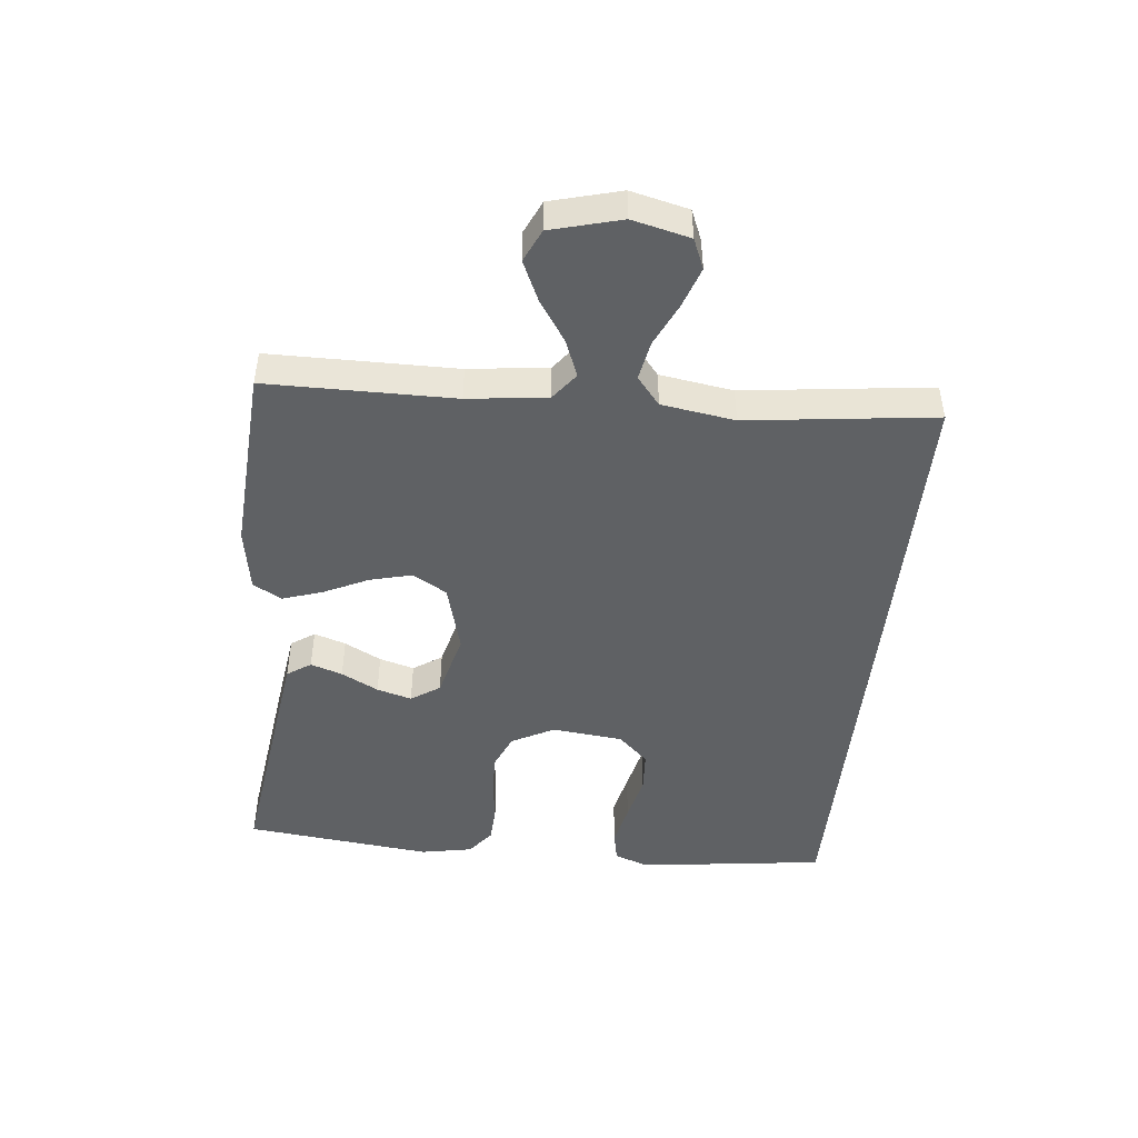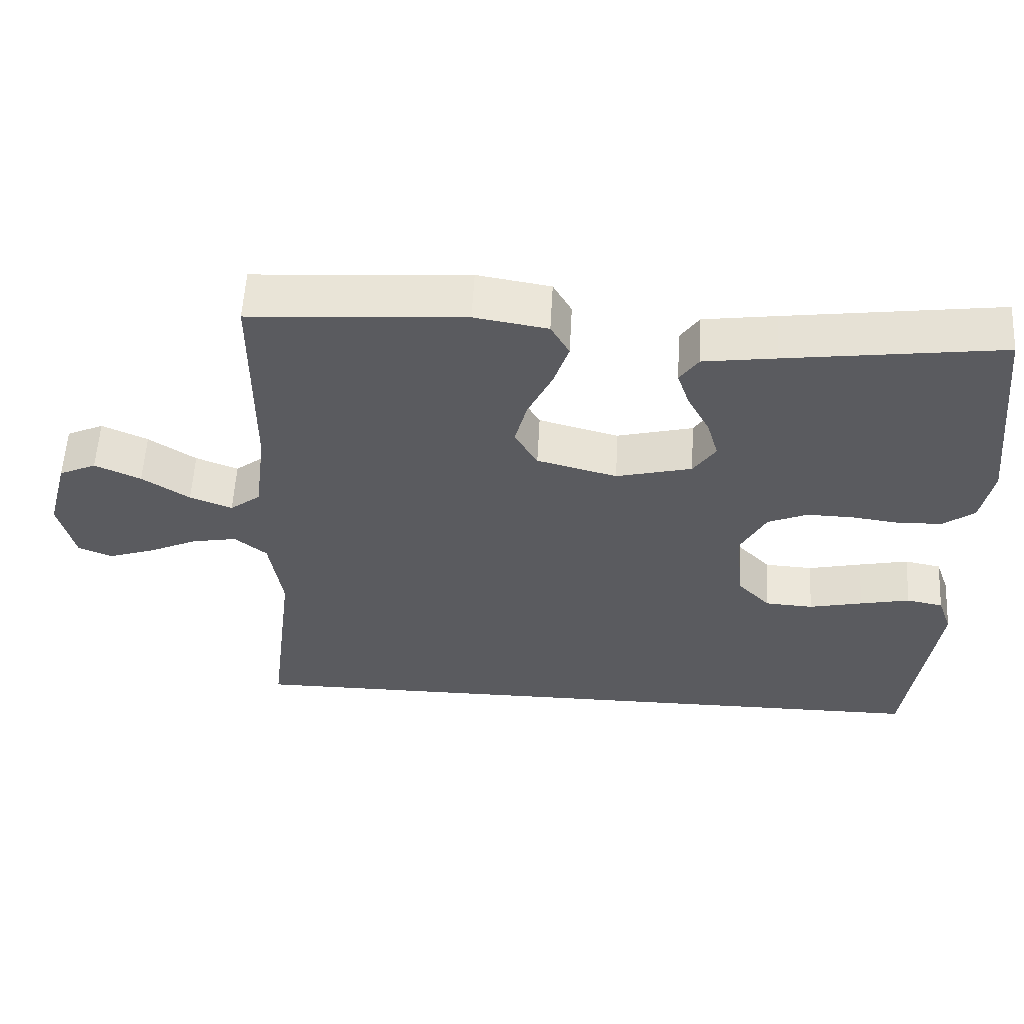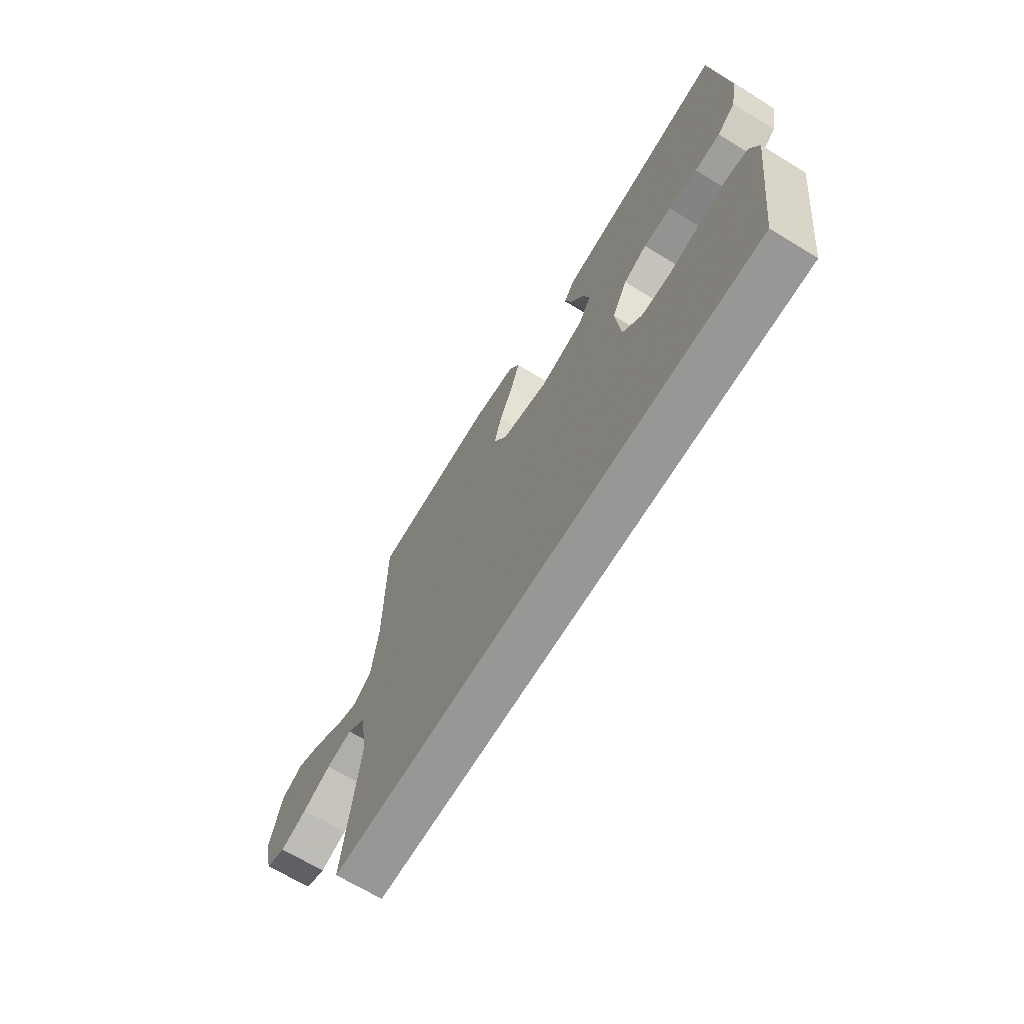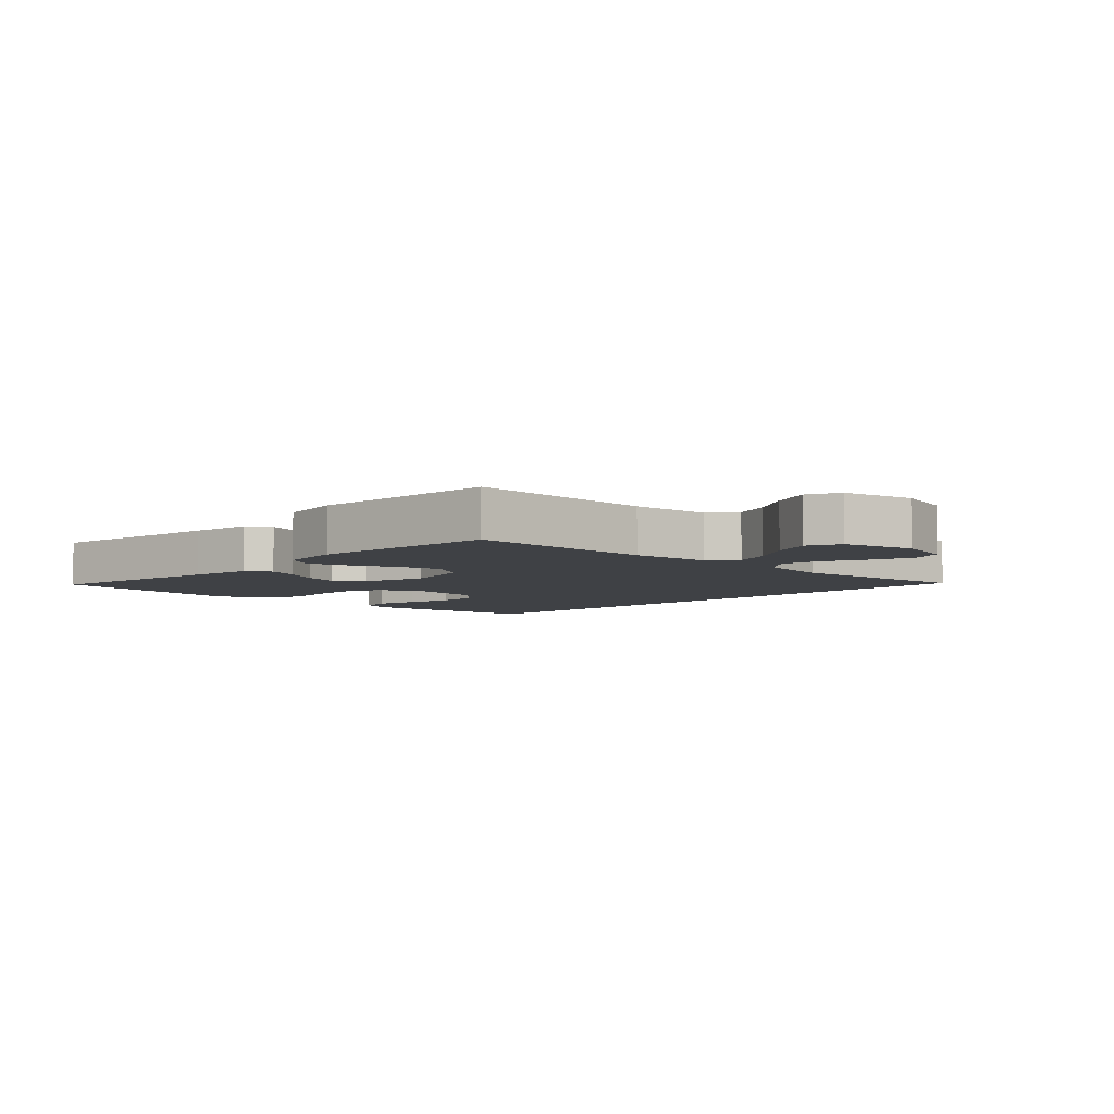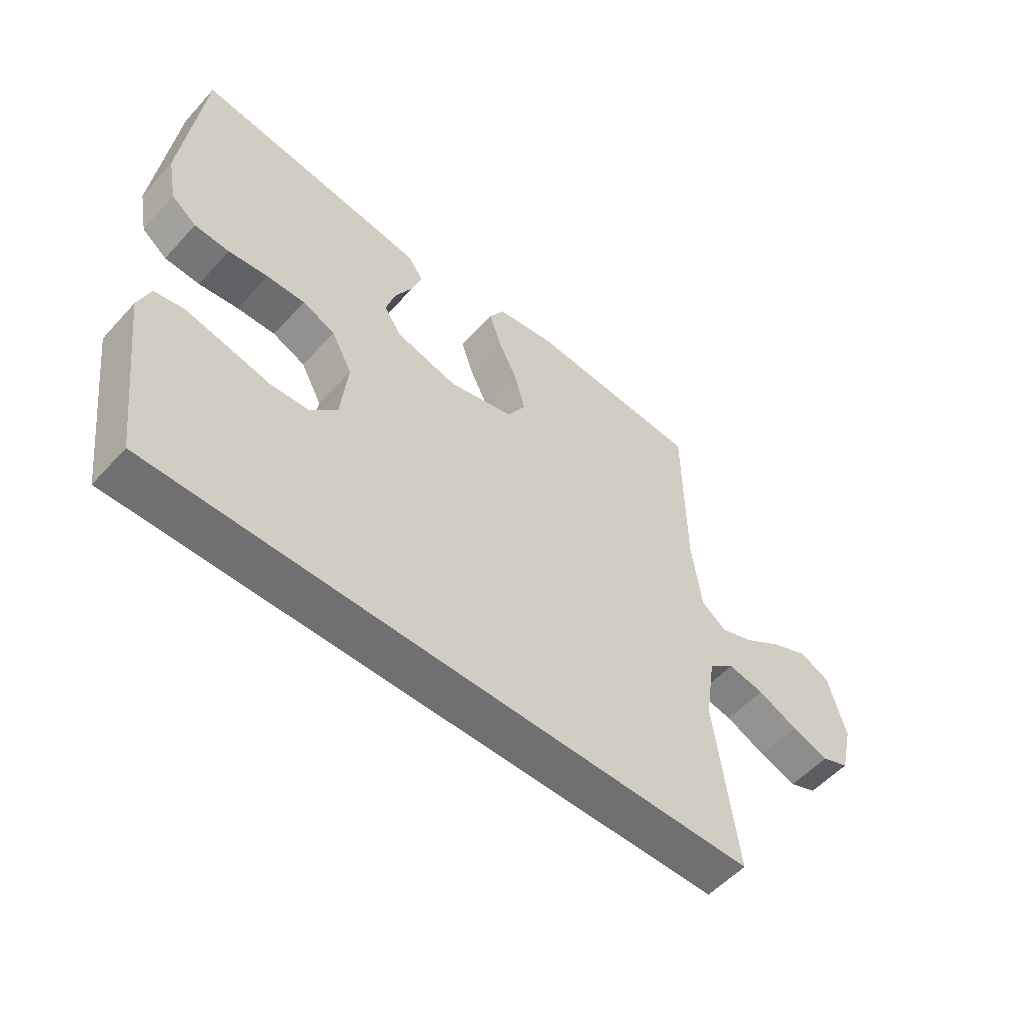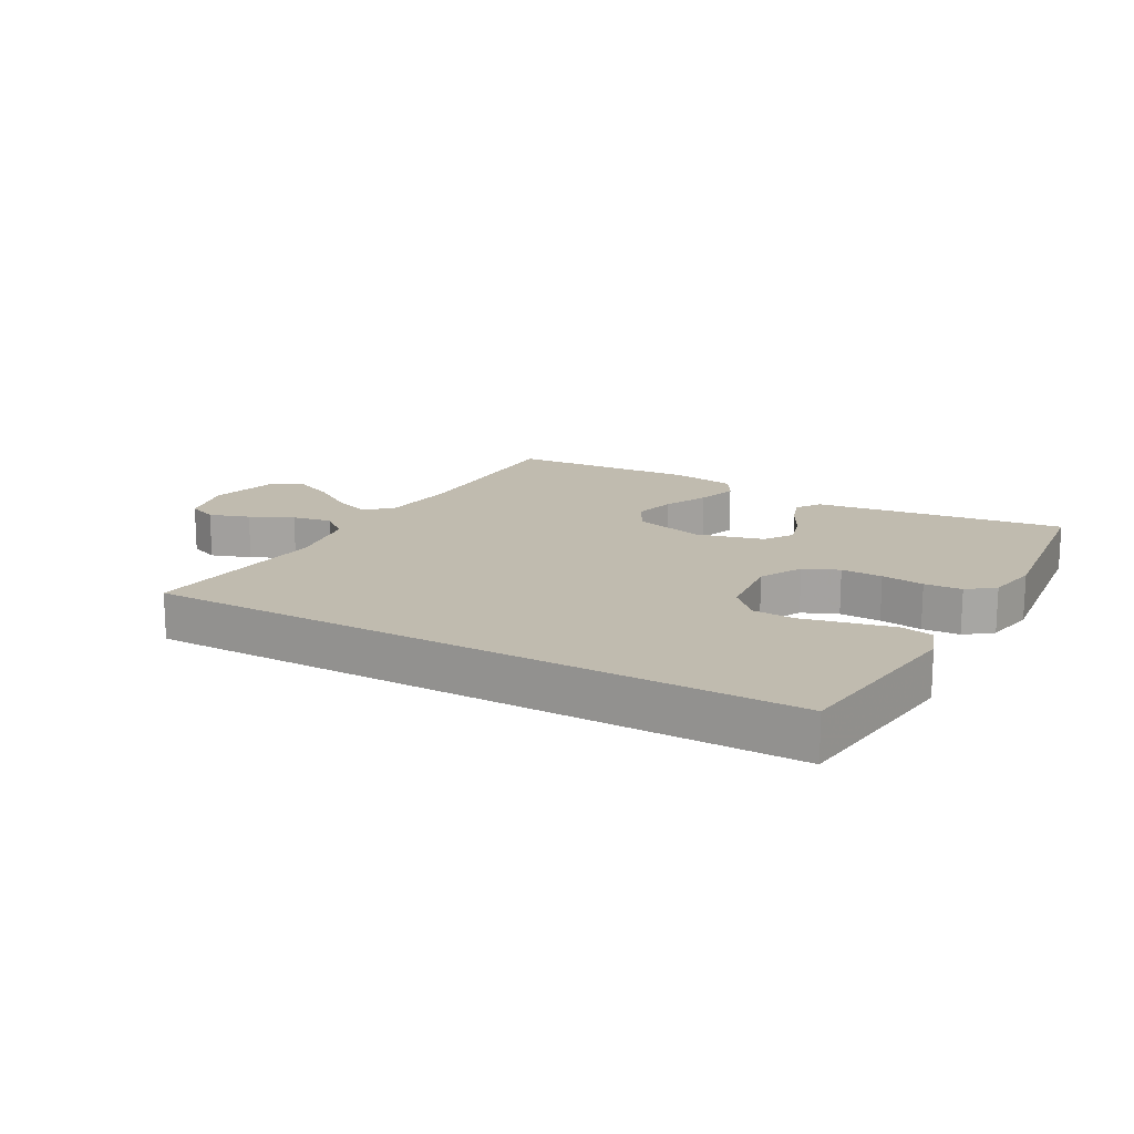
<metadata>
{"format":"obj","ext":"obj","renderer":"f3d","projection":"perspective","resolution":1024,"background":"white","views":[{"elev":-46.7,"azim":84.1,"up":"+Y"},{"elev":57.0,"azim":-176.9,"up":"+Z"},{"elev":-68.2,"azim":-121.4,"up":"+Z"},{"elev":-5.6,"azim":45.1,"up":"+Y"},{"elev":-55.0,"azim":-41.4,"up":"+Z"},{"elev":16.2,"azim":-151.0,"up":"+Y"}]}
</metadata>
<code>
v 0.5 0.07 0.5
v 0.502 0.07 0.2
v 0.518 0.07 0.073
v 0.561 0.07 0.04
v 0.62 0.07 0.063
v 0.686 0.07 0.107
v 0.75 0.07 0.136
v 0.802 0.07 0.112
v 0.832 0.07 0
v 0.81 0.07 -0.092
v 0.762 0.07 -0.112
v 0.698 0.07 -0.09
v 0.629 0.07 -0.058
v 0.566 0.07 -0.046
v 0.521 0.07 -0.083
v 0.503 0.07 -0.2
v 0.54 0.07 -0.5
v -0.49 0.07 -0.5
v -0.529 0.07 -0.2
v -0.509 0.07 -0.144
v -0.458 0.07 -0.134
v -0.388 0.07 -0.149
v -0.313 0.07 -0.166
v -0.246 0.07 -0.162
v -0.2 0.07 -0.114
v -0.188 0.07 0
v -0.224 0.07 0.068
v -0.28 0.07 0.092
v -0.346 0.07 0.09
v -0.414 0.07 0.081
v -0.474 0.07 0.084
v -0.517 0.07 0.117
v -0.533 0.07 0.2
v -0.5 0.07 0.5
v -0.2 0.07 0.46
v -0.099 0.07 0.446
v -0.073 0.07 0.408
v -0.09 0.07 0.357
v -0.121 0.07 0.298
v -0.137 0.07 0.242
v -0.106 0.07 0.196
v 0 0.07 0.169
v 0.112 0.07 0.199
v 0.144 0.07 0.254
v 0.127 0.07 0.321
v 0.093 0.07 0.392
v 0.072 0.07 0.456
v 0.098 0.07 0.502
v 0.2 0.07 0.519
v 0.5 0 0.5
v 0.502 0 0.2
v 0.518 0 0.073
v 0.561 0 0.04
v 0.62 0 0.063
v 0.686 0 0.107
v 0.75 0 0.136
v 0.802 0 0.112
v 0.832 0 0
v 0.81 0 -0.092
v 0.762 0 -0.112
v 0.698 0 -0.09
v 0.629 0 -0.058
v 0.566 0 -0.046
v 0.521 0 -0.083
v 0.503 0 -0.2
v 0.54 0 -0.5
v -0.49 0 -0.5
v -0.529 0 -0.2
v -0.509 0 -0.144
v -0.458 0 -0.134
v -0.388 0 -0.149
v -0.313 0 -0.166
v -0.246 0 -0.162
v -0.2 0 -0.114
v -0.188 0 0
v -0.224 0 0.068
v -0.28 0 0.092
v -0.346 0 0.09
v -0.414 0 0.081
v -0.474 0 0.084
v -0.517 0 0.117
v -0.533 0 0.2
v -0.5 0 0.5
v -0.2 0 0.46
v -0.099 0 0.446
v -0.073 0 0.408
v -0.09 0 0.357
v -0.121 0 0.298
v -0.137 0 0.242
v -0.106 0 0.196
v 0 0 0.169
v 0.112 0 0.199
v 0.144 0 0.254
v 0.127 0 0.321
v 0.093 0 0.392
v 0.072 0 0.456
v 0.098 0 0.502
v 0.2 0 0.519
f 48 49 1 2
f 45 46 47 48
f 44 45 48 2
f 43 44 2 3
f 42 43 3 4
f 36 37 38 39
f 36 39 40
f 35 36 40
f 34 35 40
f 33 34 40 41
f 29 30 31 32
f 28 29 32 33
f 20 21 22 23
f 18 19 20 23
f 16 17 18 23
f 16 23 24
f 15 16 24 25
f 10 11 12 13
f 10 13 14
f 9 10 14
f 8 9 14
f 5 6 7 8
f 4 5 8 14
f 42 4 14 15
f 28 33 41 42
f 27 28 42 15
f 15 25 26
f 15 26 27
f 51 50 98 97
f 97 96 95 94
f 51 97 94 93
f 52 51 93 92
f 53 52 92 91
f 88 87 86 85
f 89 88 85
f 89 85 84
f 89 84 83
f 90 89 83 82
f 81 80 79 78
f 82 81 78 77
f 72 71 70 69
f 72 69 68 67
f 72 67 66 65
f 73 72 65
f 74 73 65 64
f 62 61 60 59
f 63 62 59
f 63 59 58
f 63 58 57
f 57 56 55 54
f 63 57 54 53
f 64 63 53 91
f 91 90 82 77
f 64 91 77 76
f 75 74 64
f 76 75 64
f 1 50 51 2
f 2 51 52 3
f 3 52 53 4
f 4 53 54 5
f 5 54 55 6
f 6 55 56 7
f 7 56 57 8
f 8 57 58 9
f 9 58 59 10
f 10 59 60 11
f 11 60 61 12
f 12 61 62 13
f 13 62 63 14
f 14 63 64 15
f 15 64 65 16
f 16 65 66 17
f 17 66 67 18
f 18 67 68 19
f 19 68 69 20
f 20 69 70 21
f 21 70 71 22
f 22 71 72 23
f 23 72 73 24
f 24 73 74 25
f 25 74 75 26
f 26 75 76 27
f 27 76 77 28
f 28 77 78 29
f 29 78 79 30
f 30 79 80 31
f 31 80 81 32
f 32 81 82 33
f 33 82 83 34
f 34 83 84 35
f 35 84 85 36
f 36 85 86 37
f 37 86 87 38
f 38 87 88 39
f 39 88 89 40
f 40 89 90 41
f 41 90 91 42
f 42 91 92 43
f 43 92 93 44
f 44 93 94 45
f 45 94 95 46
f 46 95 96 47
f 47 96 97 48
f 48 97 98 49
f 49 98 50 1

</code>
